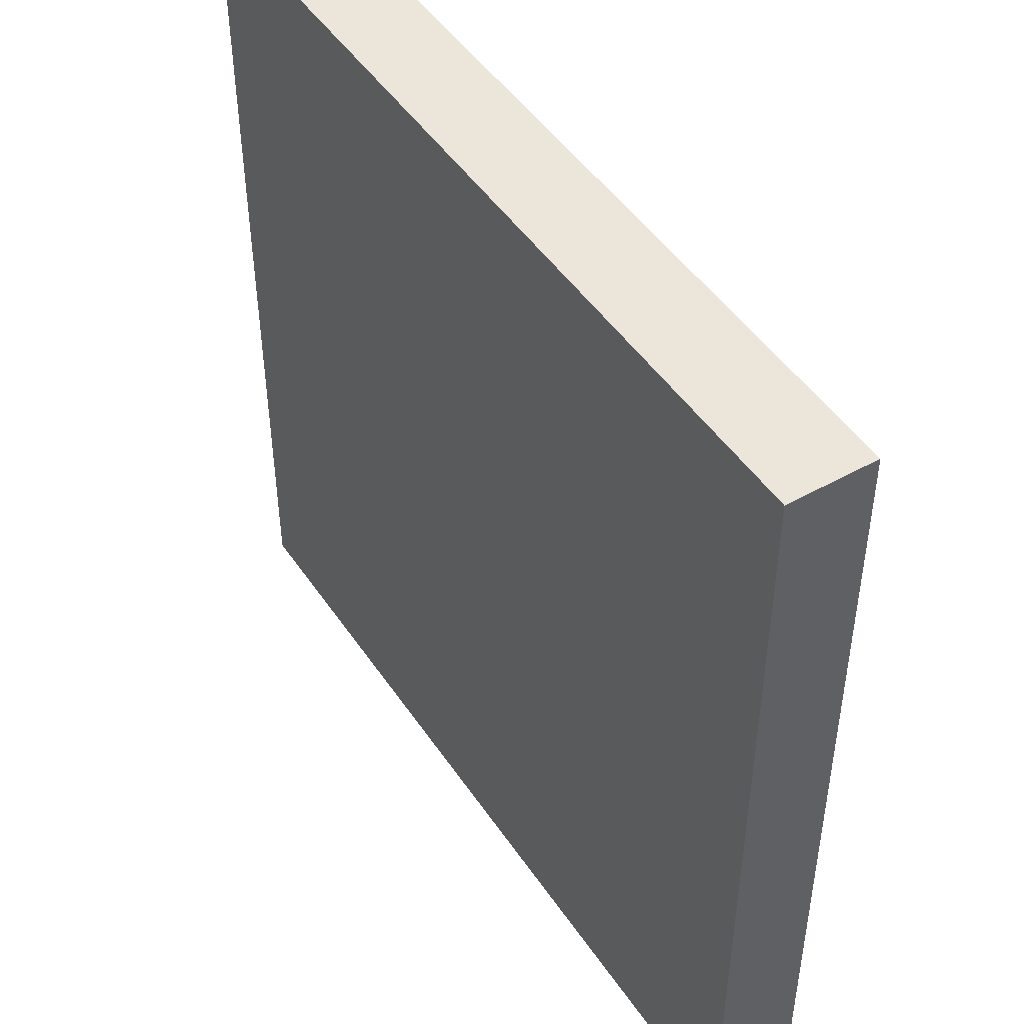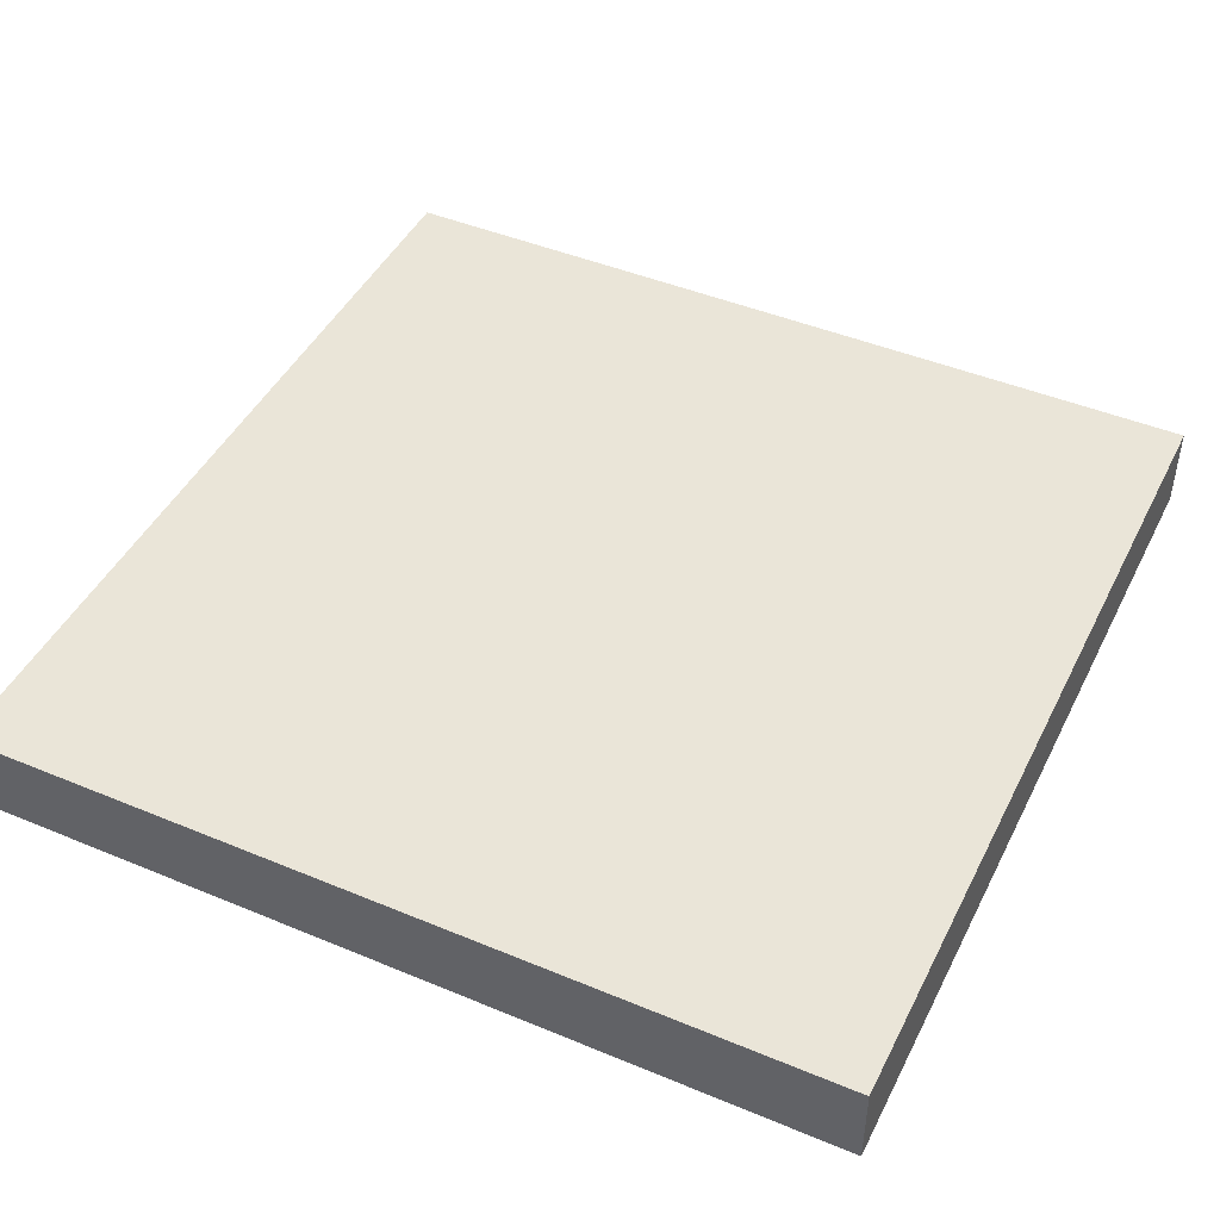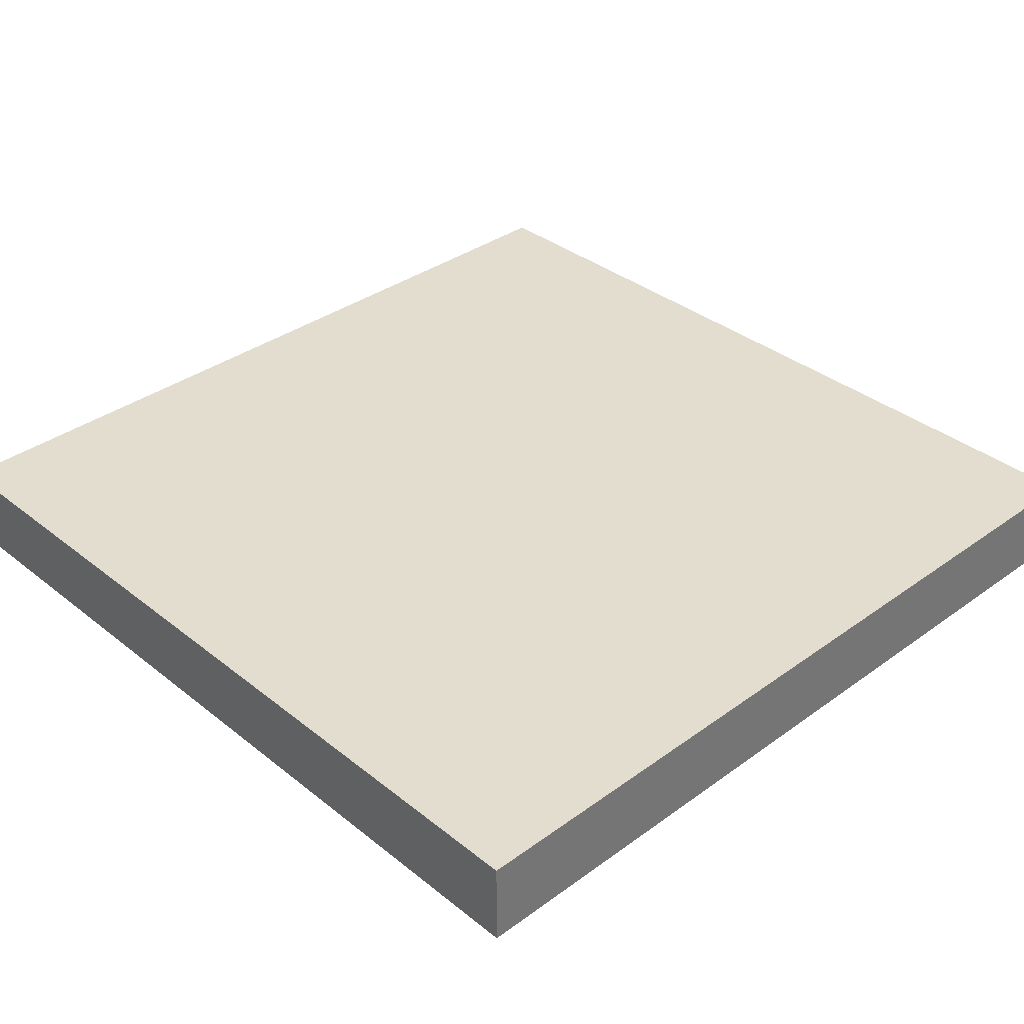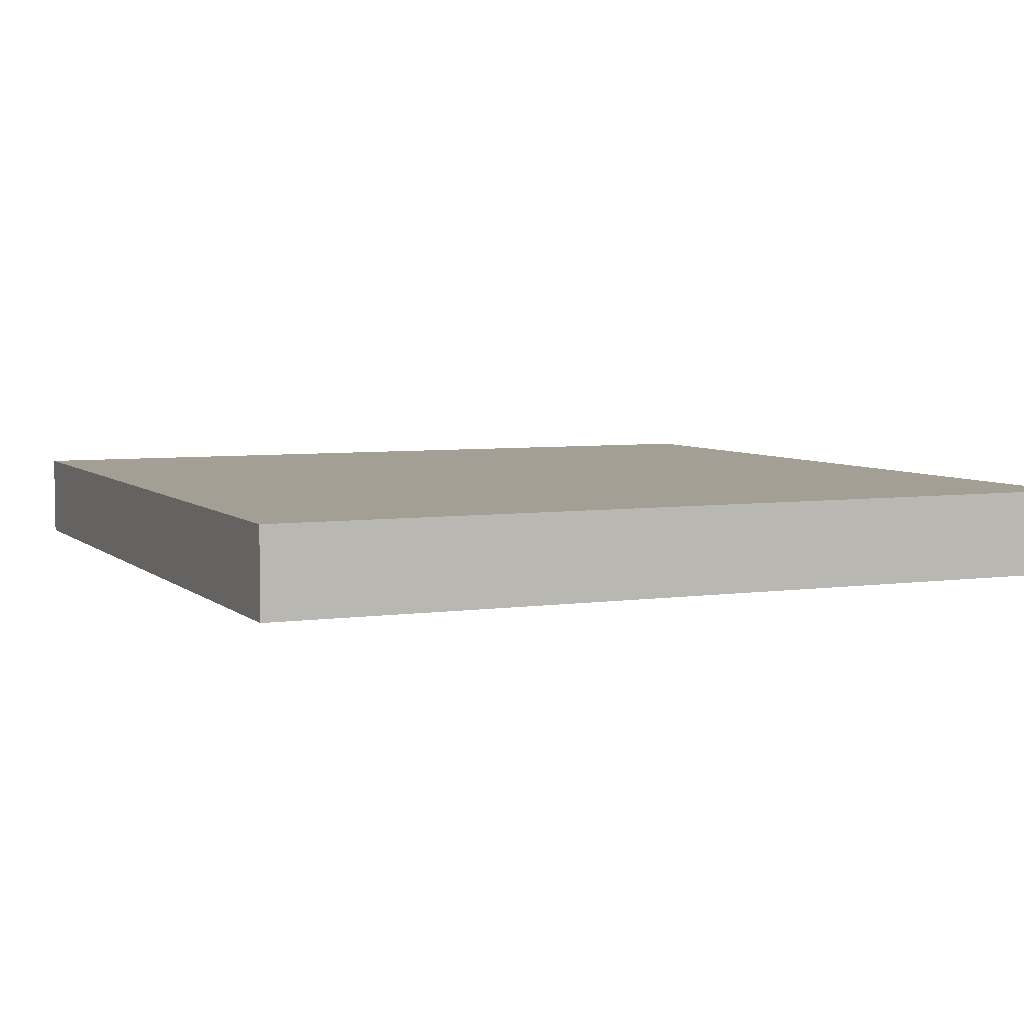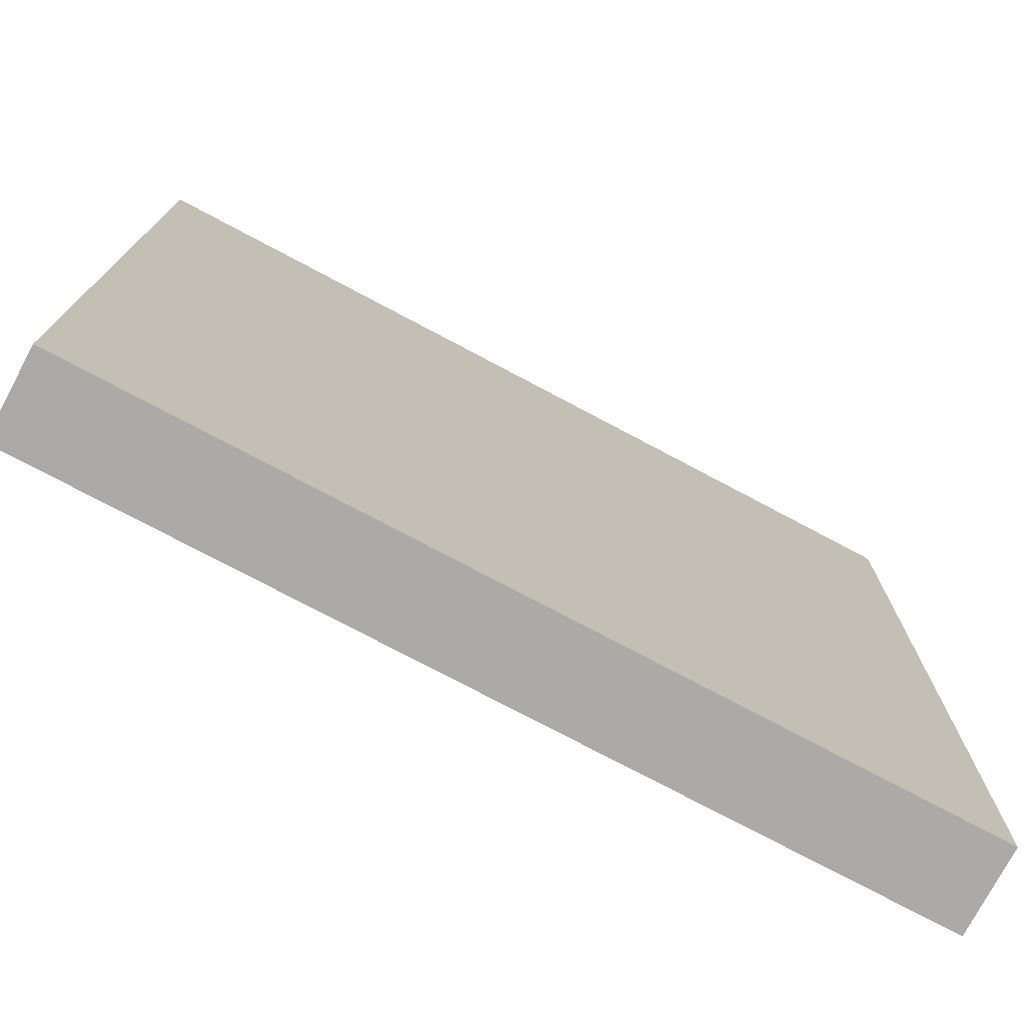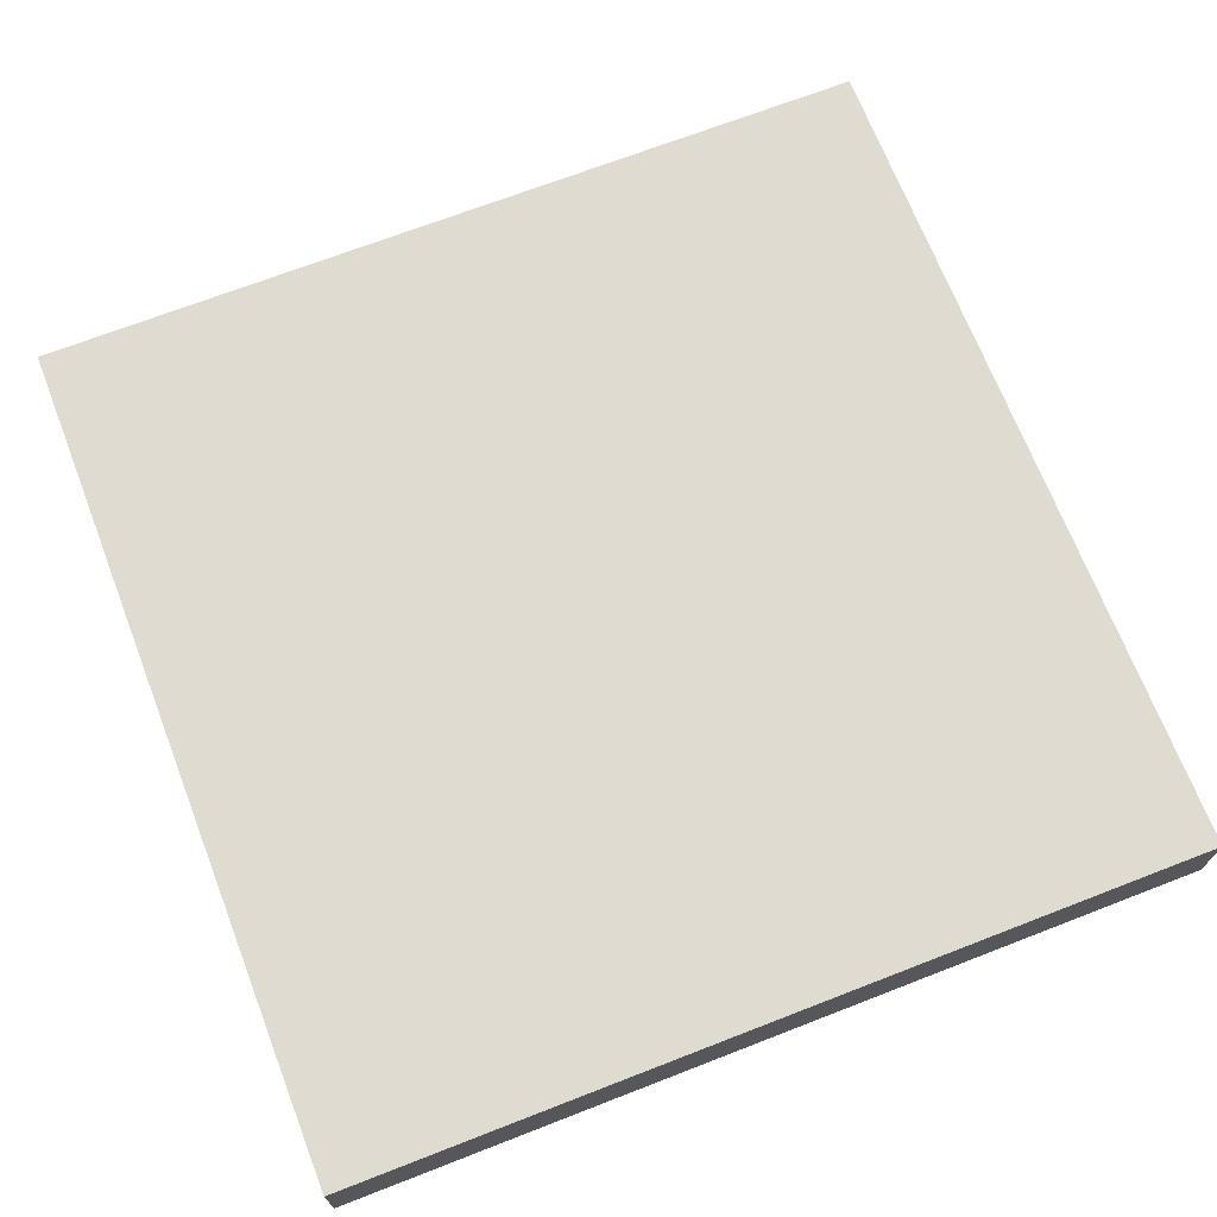
<metadata>
{"format":"obj","ext":"obj","renderer":"f3d","projection":"perspective","resolution":1024,"background":"white","views":[{"elev":47.6,"azim":57.7,"up":"+Z"},{"elev":45.5,"azim":-154.4,"up":"+Y"},{"elev":35.5,"azim":-133.7,"up":"+Y"},{"elev":5.4,"azim":-114.0,"up":"+Y"},{"elev":-75.7,"azim":152.0,"up":"+Z"},{"elev":69.8,"azim":68.8,"up":"+Y"}]}
</metadata>
<code>
g Mesh1 Model
v 0 0 -0
v -0.5 0 -0
v -0.5 0 -0.5
v 0 0 -0.5
f 1 2 3 4
v 0 0.05 -0
v -0.5 0.05 -0
f 2 1 5 6
v 0 0.05 -0.5
f 1 4 7 5
v -0.5 0.05 -0.5
f 4 3 8 7
f 3 2 6 8
f 6 5 7 8

</code>
